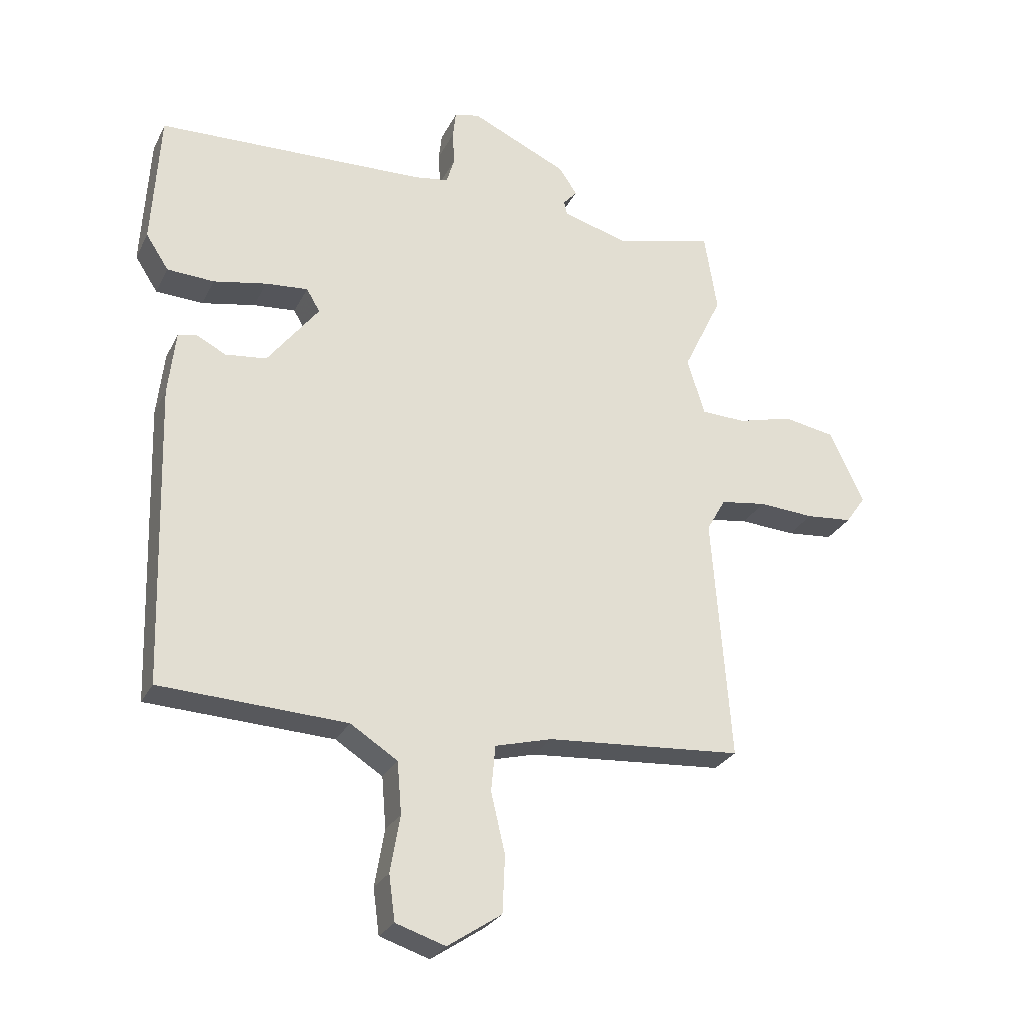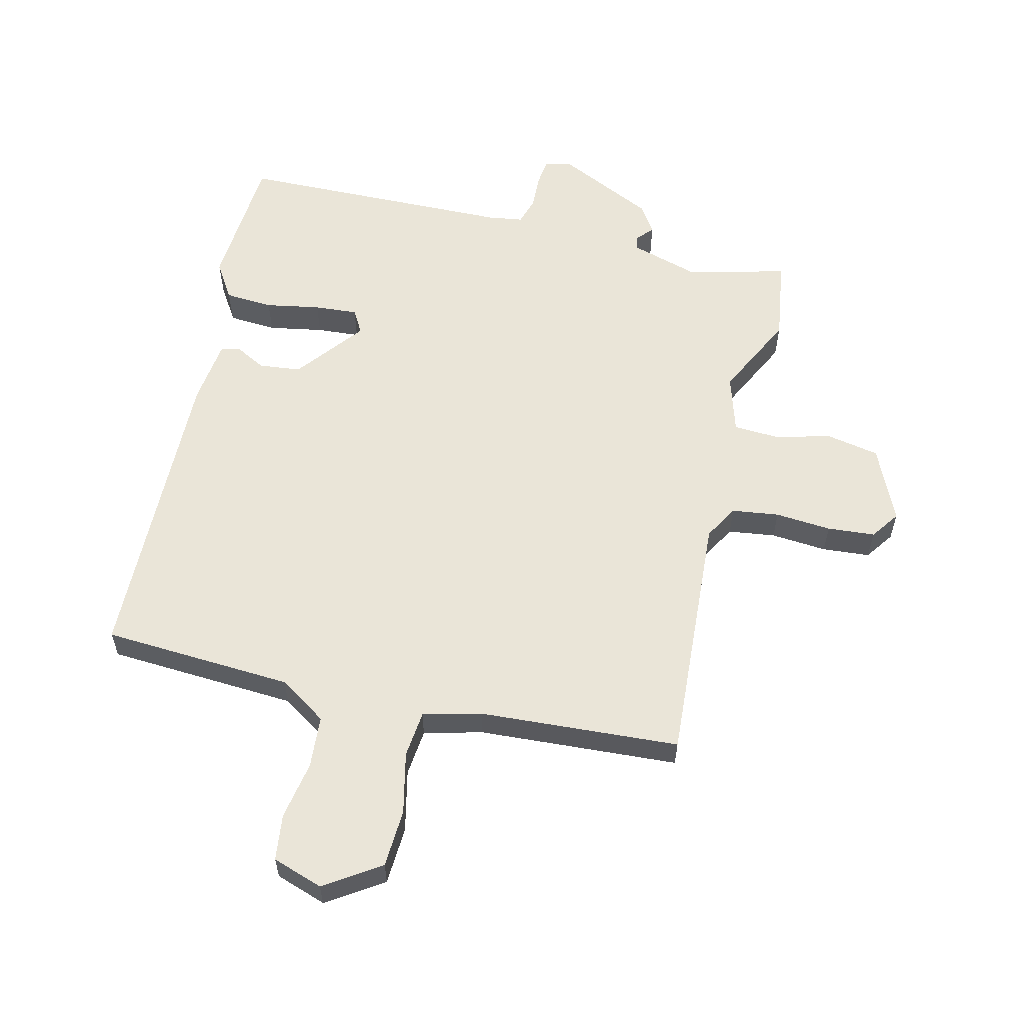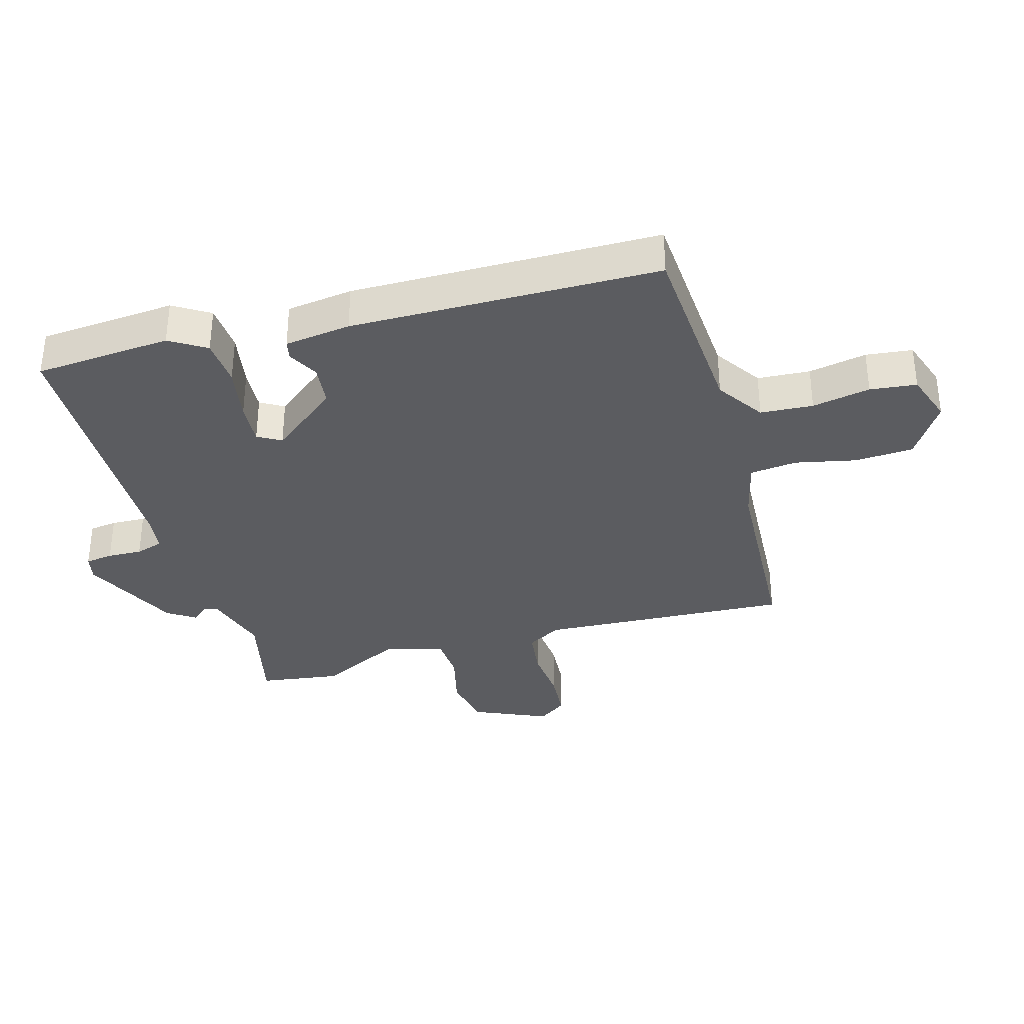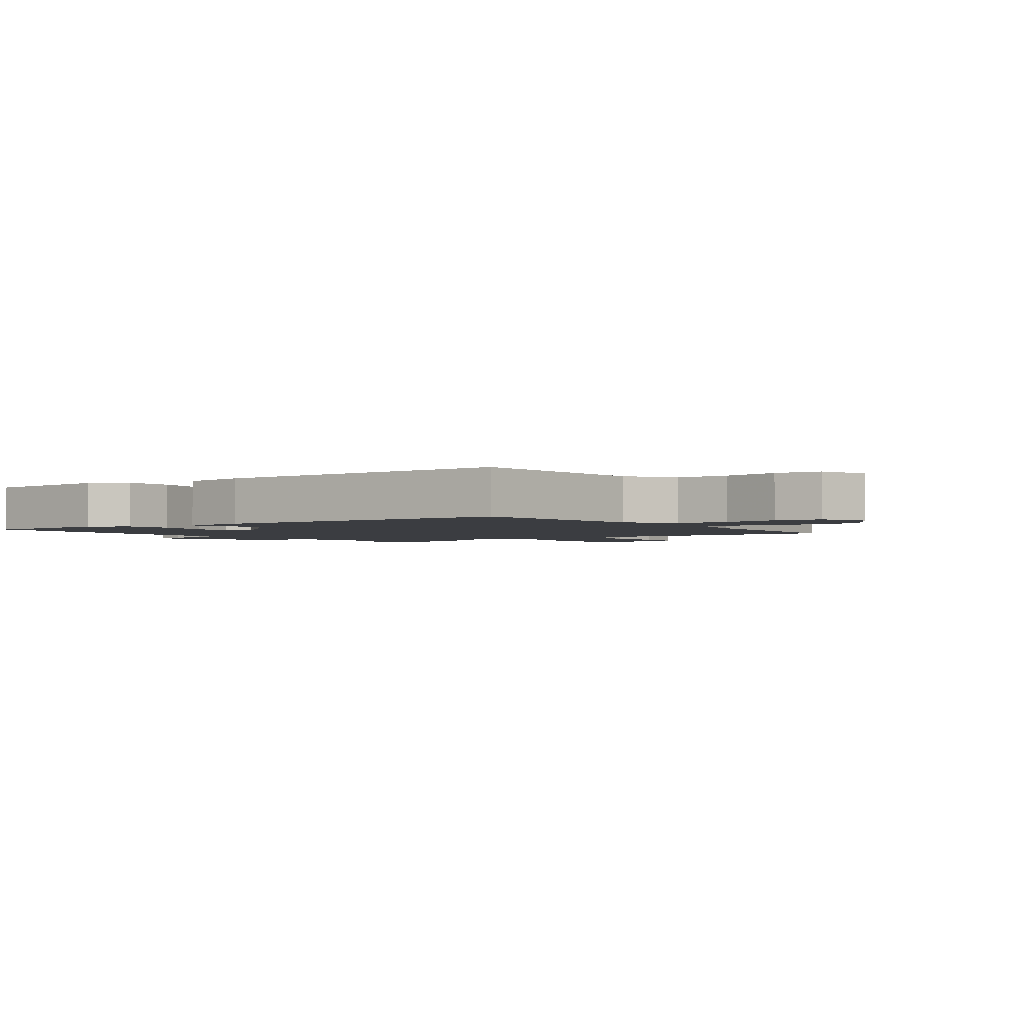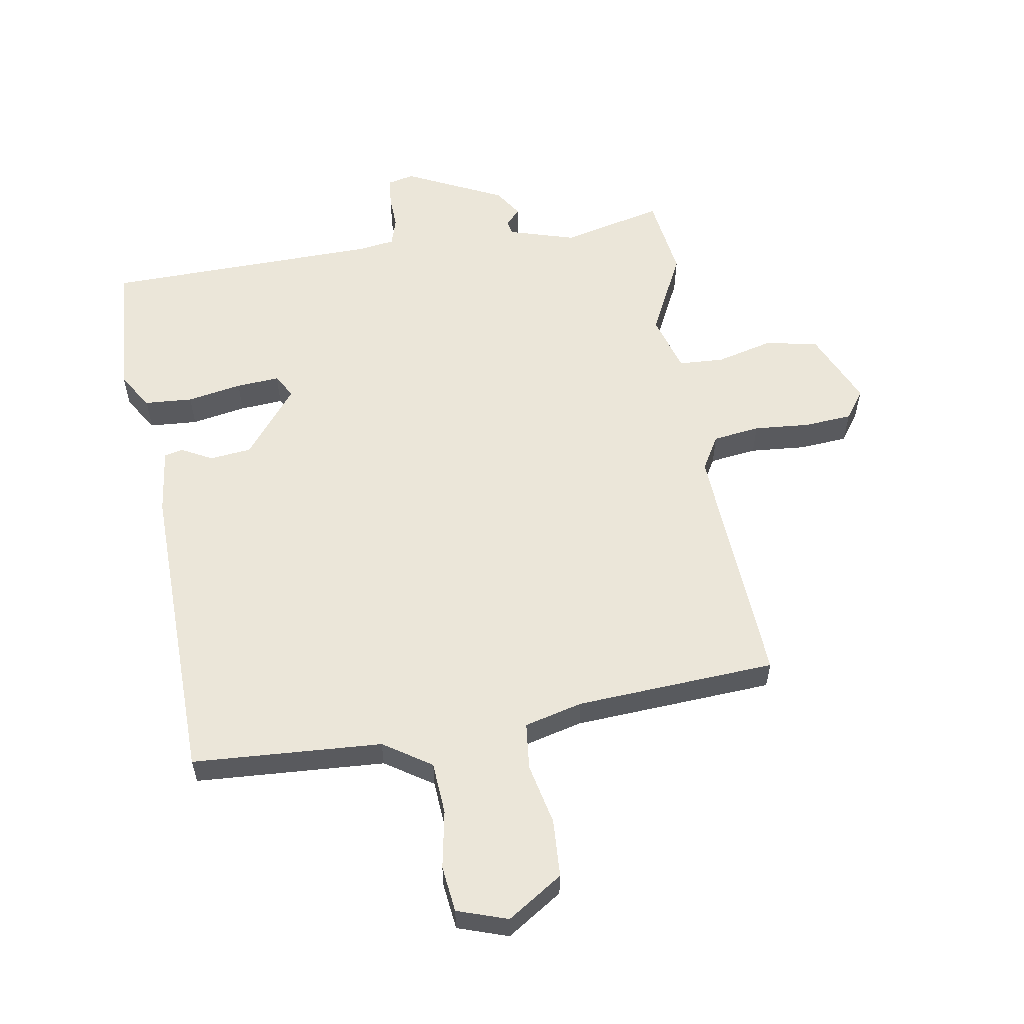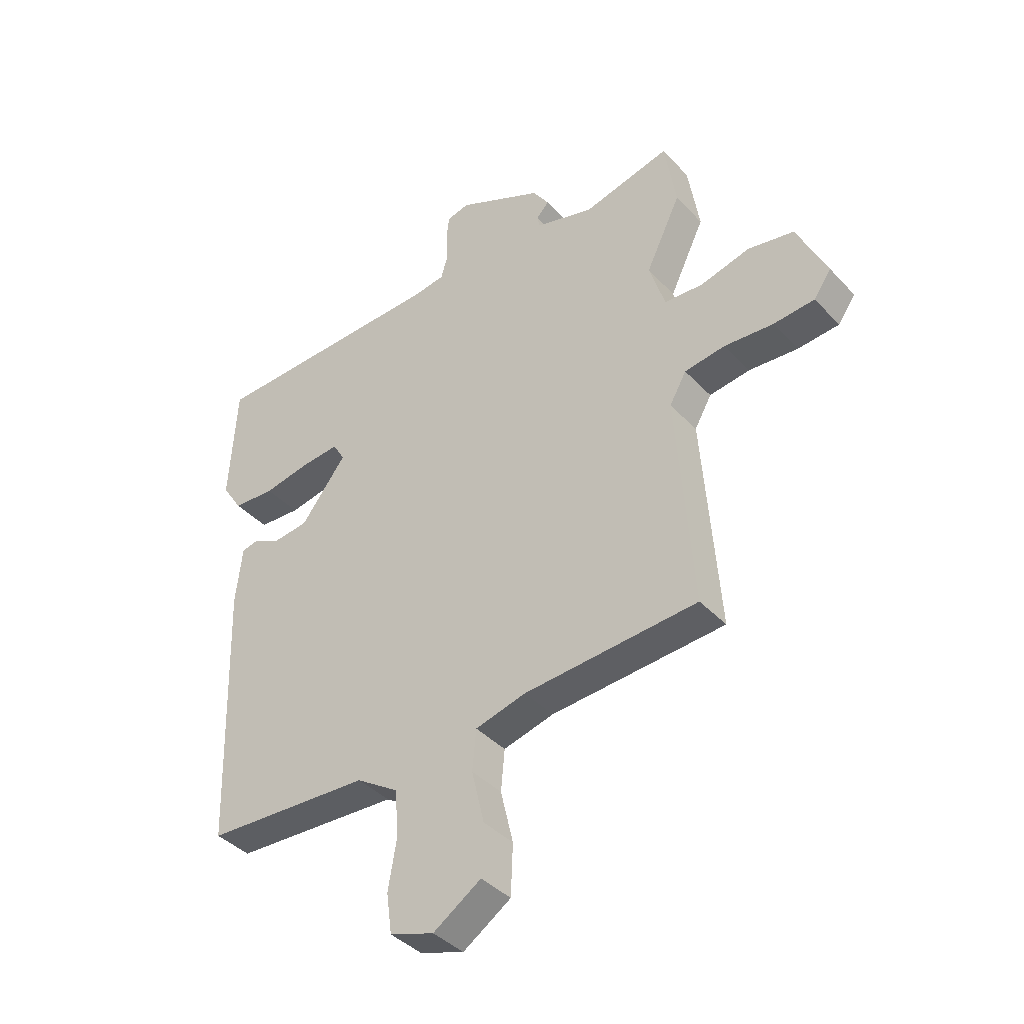
<metadata>
{"format":"obj","ext":"obj","renderer":"f3d","projection":"perspective","resolution":1024,"background":"white","views":[{"elev":-27.4,"azim":157.9,"up":"+Z"},{"elev":58.8,"azim":-165.8,"up":"+Y"},{"elev":-34.7,"azim":107.0,"up":"+Y"},{"elev":-2.3,"azim":127.9,"up":"+Y"},{"elev":57.5,"azim":171.4,"up":"+Y"},{"elev":-39.6,"azim":-142.1,"up":"+Z"}]}
</metadata>
<code>
v -0.51 0.07 -0.458
v -0.48 0.07 -0.058
v -0.511 0.07 -0.003
v -0.586 0.07 0.008
v -0.676 0.07 0.002
v -0.752 0.07 0.009
v -0.784 0.07 0.055
v -0.729 0.07 0.173
v -0.644 0.07 0.188
v -0.554 0.07 0.164
v -0.482 0.07 0.167
v -0.453 0.07 0.259
v -0.517 0.07 0.392
v -0.496 0.07 0.523
v -0.335 0.07 0.482
v -0.228 0.07 0.512
v -0.223 0.07 0.534
v -0.246 0.07 0.56
v -0.216 0.07 0.604
v -0.059 0.07 0.676
v -0.018 0.07 0.666
v -0.013 0.07 0.622
v -0.016 0.07 0.567
v -0.003 0.07 0.523
v 0.053 0.07 0.514
v 0.494 0.07 0.499
v 0.507 0.07 0.28
v 0.47 0.07 0.223
v 0.393 0.07 0.219
v 0.306 0.07 0.236
v 0.237 0.07 0.242
v 0.215 0.07 0.205
v 0.299 0.07 0.096
v 0.366 0.07 0.088
v 0.415 0.07 0.113
v 0.445 0.07 0.106
v 0.457 0.07 0
v 0.442 0.07 -0.492
v 0.138 0.07 -0.506
v 0.061 0.07 -0.555
v 0.054 0.07 -0.639
v 0.07 0.07 -0.732
v 0.06 0.07 -0.806
v -0.021 0.07 -0.832
v -0.109 0.07 -0.773
v -0.113 0.07 -0.68
v -0.09 0.07 -0.582
v -0.097 0.07 -0.507
v -0.19 0.07 -0.482
v -0.51 0 -0.458
v -0.48 0 -0.058
v -0.511 0 -0.003
v -0.586 0 0.008
v -0.676 0 0.002
v -0.752 0 0.009
v -0.784 0 0.055
v -0.729 0 0.173
v -0.644 0 0.188
v -0.554 0 0.164
v -0.482 0 0.167
v -0.453 0 0.259
v -0.517 0 0.392
v -0.496 0 0.523
v -0.335 0 0.482
v -0.228 0 0.512
v -0.223 0 0.534
v -0.246 0 0.56
v -0.216 0 0.604
v -0.059 0 0.676
v -0.018 0 0.666
v -0.013 0 0.622
v -0.016 0 0.567
v -0.003 0 0.523
v 0.053 0 0.514
v 0.494 0 0.499
v 0.507 0 0.28
v 0.47 0 0.223
v 0.393 0 0.219
v 0.306 0 0.236
v 0.237 0 0.242
v 0.215 0 0.205
v 0.299 0 0.096
v 0.366 0 0.088
v 0.415 0 0.113
v 0.445 0 0.106
v 0.457 0 0
v 0.442 0 -0.492
v 0.138 0 -0.506
v 0.061 0 -0.555
v 0.054 0 -0.639
v 0.07 0 -0.732
v 0.06 0 -0.806
v -0.021 0 -0.832
v -0.109 0 -0.773
v -0.113 0 -0.68
v -0.09 0 -0.582
v -0.097 0 -0.507
v -0.19 0 -0.482
f 44 45 46 47
f 44 47 48
f 41 42 43 44
f 40 41 44 48
f 39 40 48
f 38 39 48 49
f 34 35 36 37
f 33 34 37 38
f 32 33 38 49
f 27 28 29 30
f 25 26 27 30
f 24 25 30 31
f 20 21 22 23
f 20 23 24
f 17 18 19 20
f 16 17 20 24
f 15 16 24 31
f 12 13 14 15
f 11 12 15 31
f 7 8 9 10
f 7 10 11
f 4 5 6 7
f 3 4 7 11
f 2 3 11 31
f 32 49 1 2
f 2 31 32
f 96 95 94 93
f 97 96 93
f 93 92 91 90
f 97 93 90 89
f 97 89 88
f 98 97 88 87
f 86 85 84 83
f 87 86 83 82
f 98 87 82 81
f 79 78 77 76
f 79 76 75 74
f 80 79 74 73
f 72 71 70 69
f 73 72 69
f 69 68 67 66
f 73 69 66 65
f 80 73 65 64
f 64 63 62 61
f 80 64 61 60
f 59 58 57 56
f 60 59 56
f 56 55 54 53
f 60 56 53 52
f 80 60 52 51
f 51 50 98 81
f 81 80 51
f 1 50 51 2
f 2 51 52 3
f 3 52 53 4
f 4 53 54 5
f 5 54 55 6
f 6 55 56 7
f 7 56 57 8
f 8 57 58 9
f 9 58 59 10
f 10 59 60 11
f 11 60 61 12
f 12 61 62 13
f 13 62 63 14
f 14 63 64 15
f 15 64 65 16
f 16 65 66 17
f 17 66 67 18
f 18 67 68 19
f 19 68 69 20
f 20 69 70 21
f 21 70 71 22
f 22 71 72 23
f 23 72 73 24
f 24 73 74 25
f 25 74 75 26
f 26 75 76 27
f 27 76 77 28
f 28 77 78 29
f 29 78 79 30
f 30 79 80 31
f 31 80 81 32
f 32 81 82 33
f 33 82 83 34
f 34 83 84 35
f 35 84 85 36
f 36 85 86 37
f 37 86 87 38
f 38 87 88 39
f 39 88 89 40
f 40 89 90 41
f 41 90 91 42
f 42 91 92 43
f 43 92 93 44
f 44 93 94 45
f 45 94 95 46
f 46 95 96 47
f 47 96 97 48
f 48 97 98 49
f 49 98 50 1

</code>
